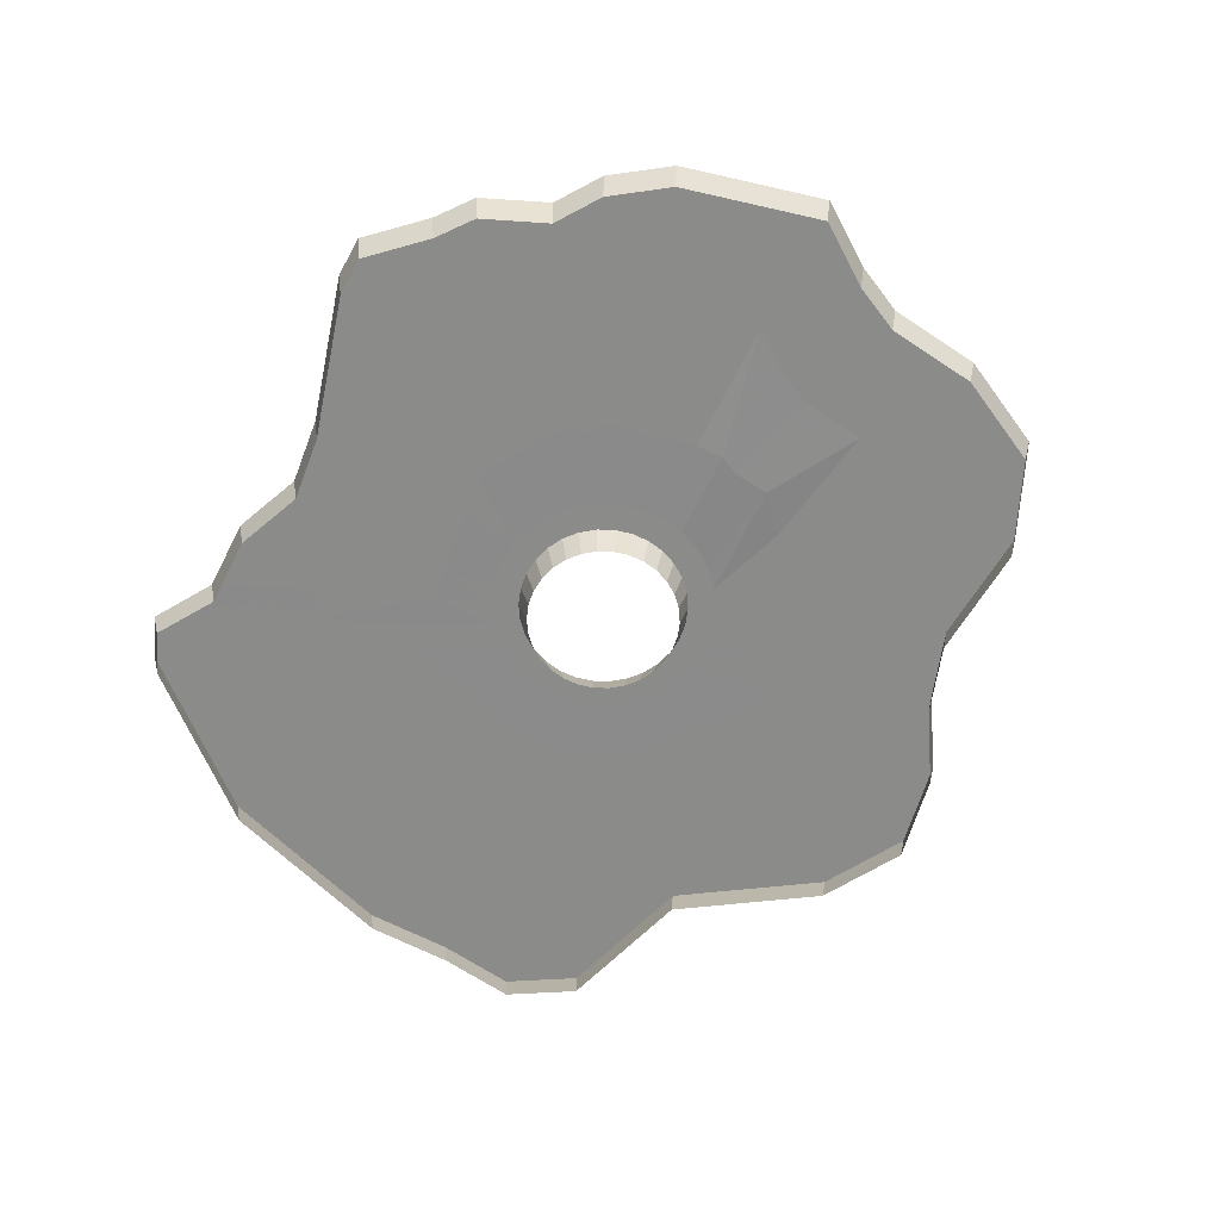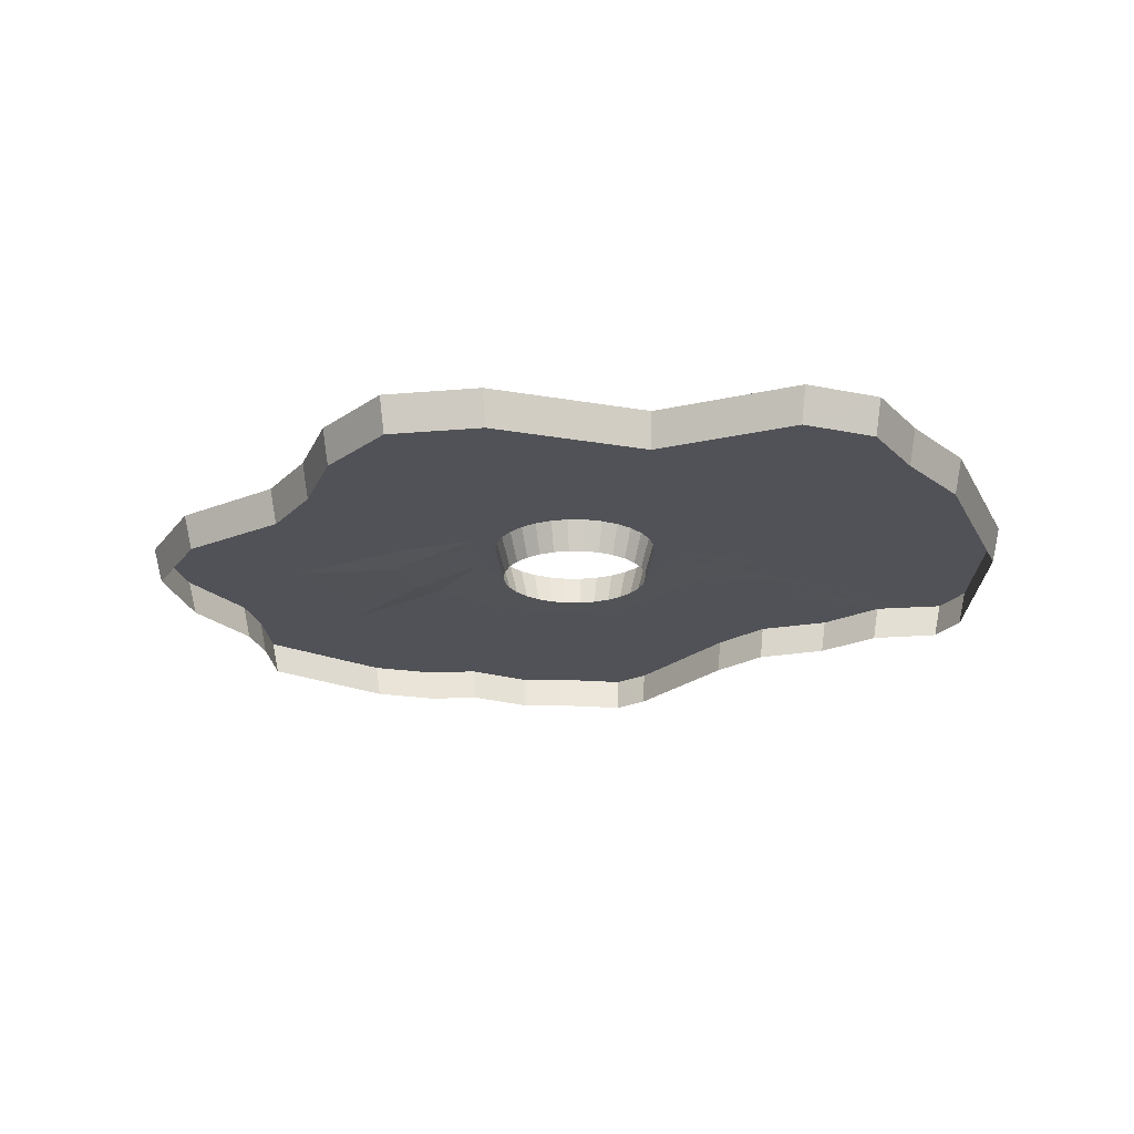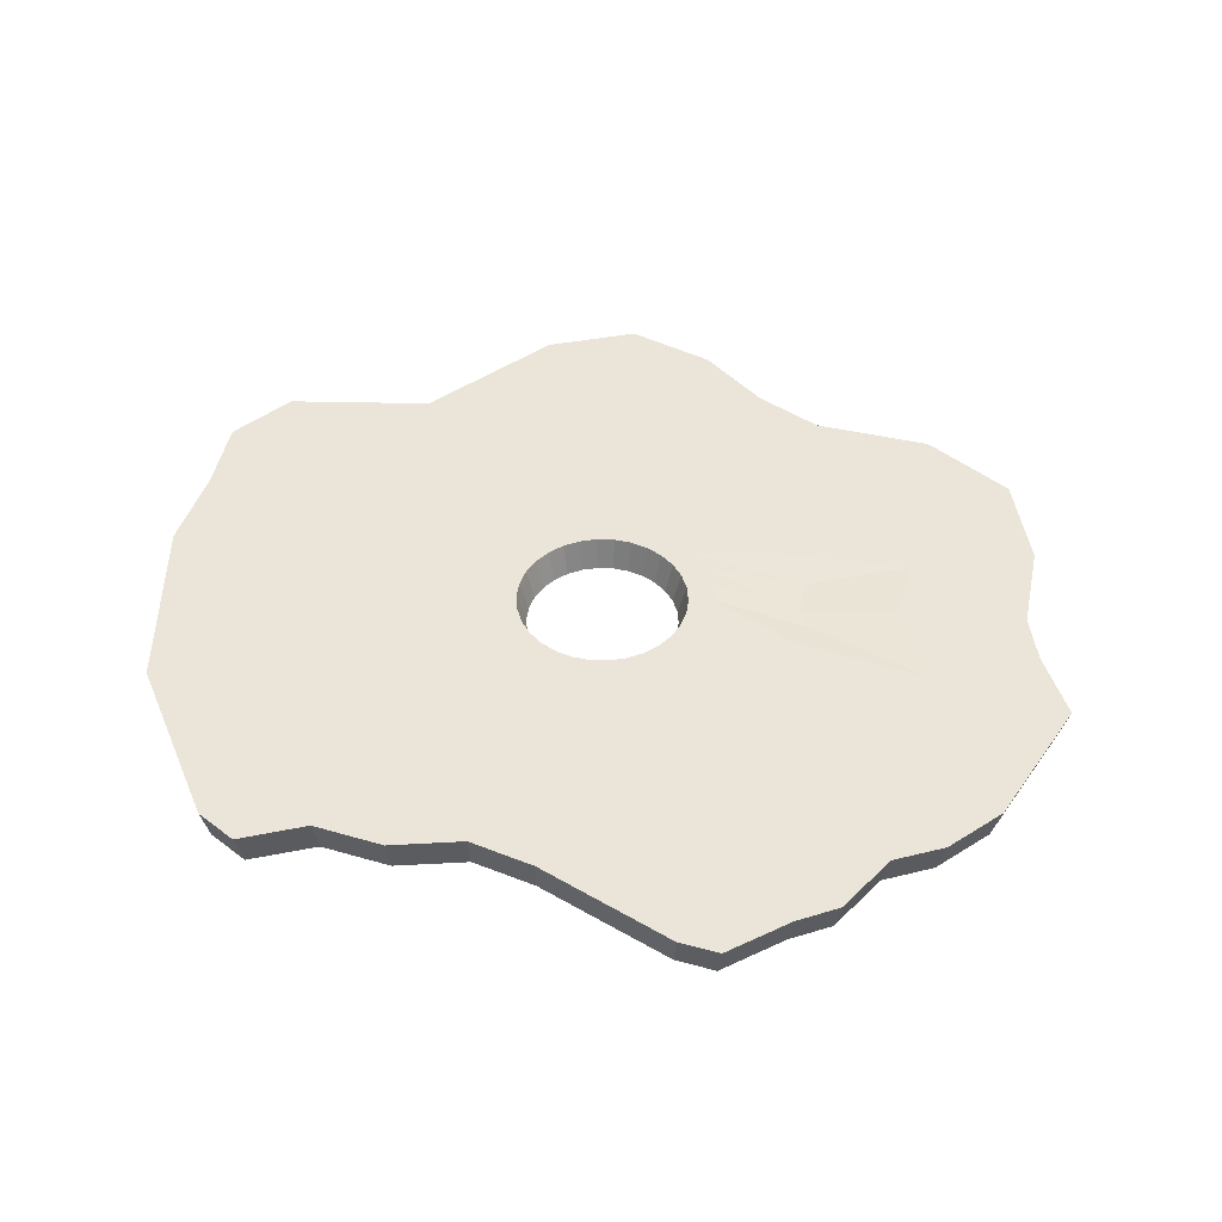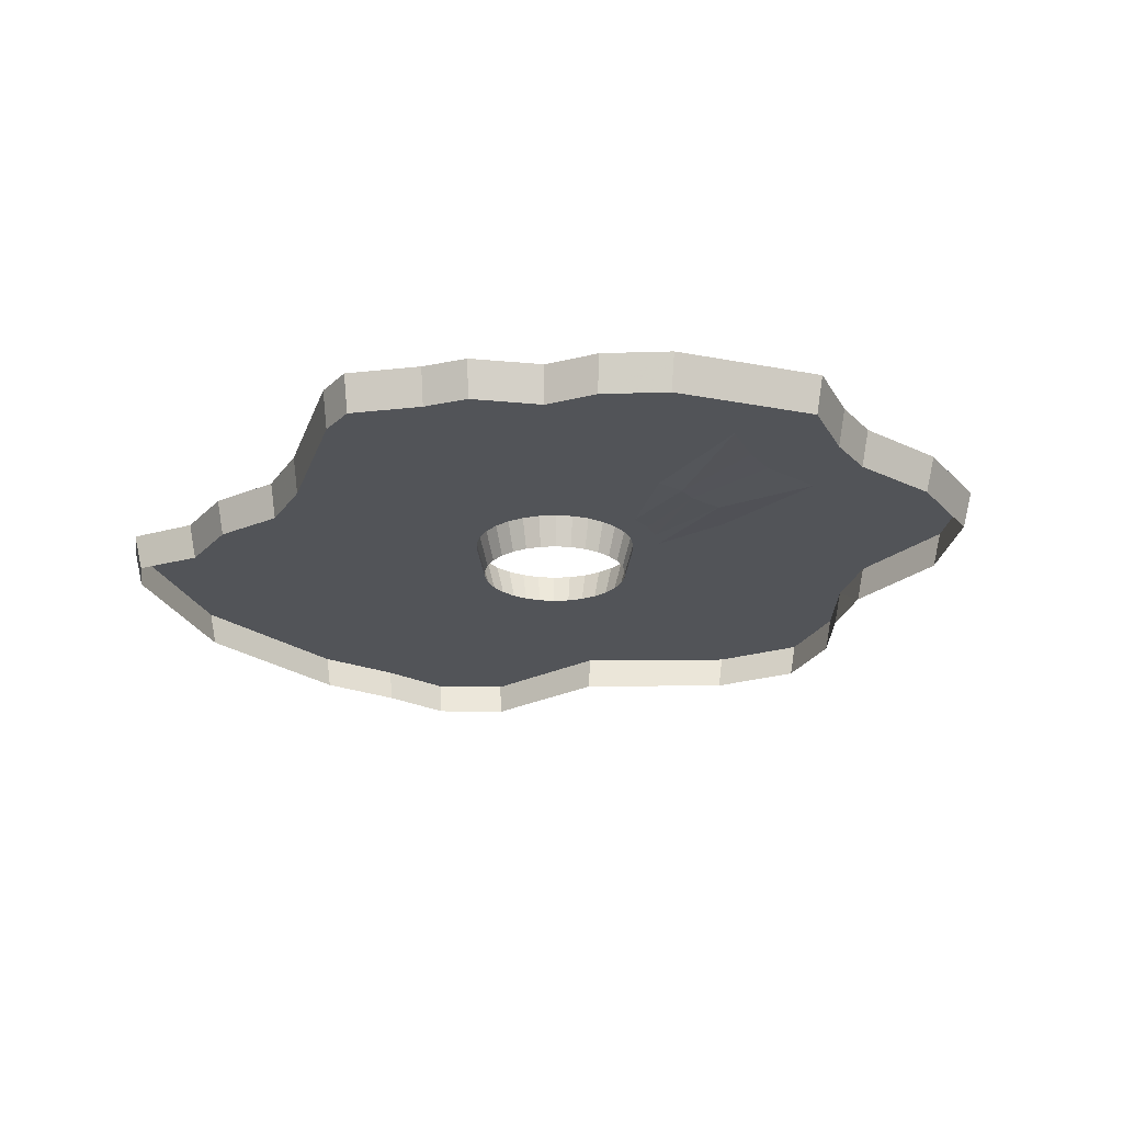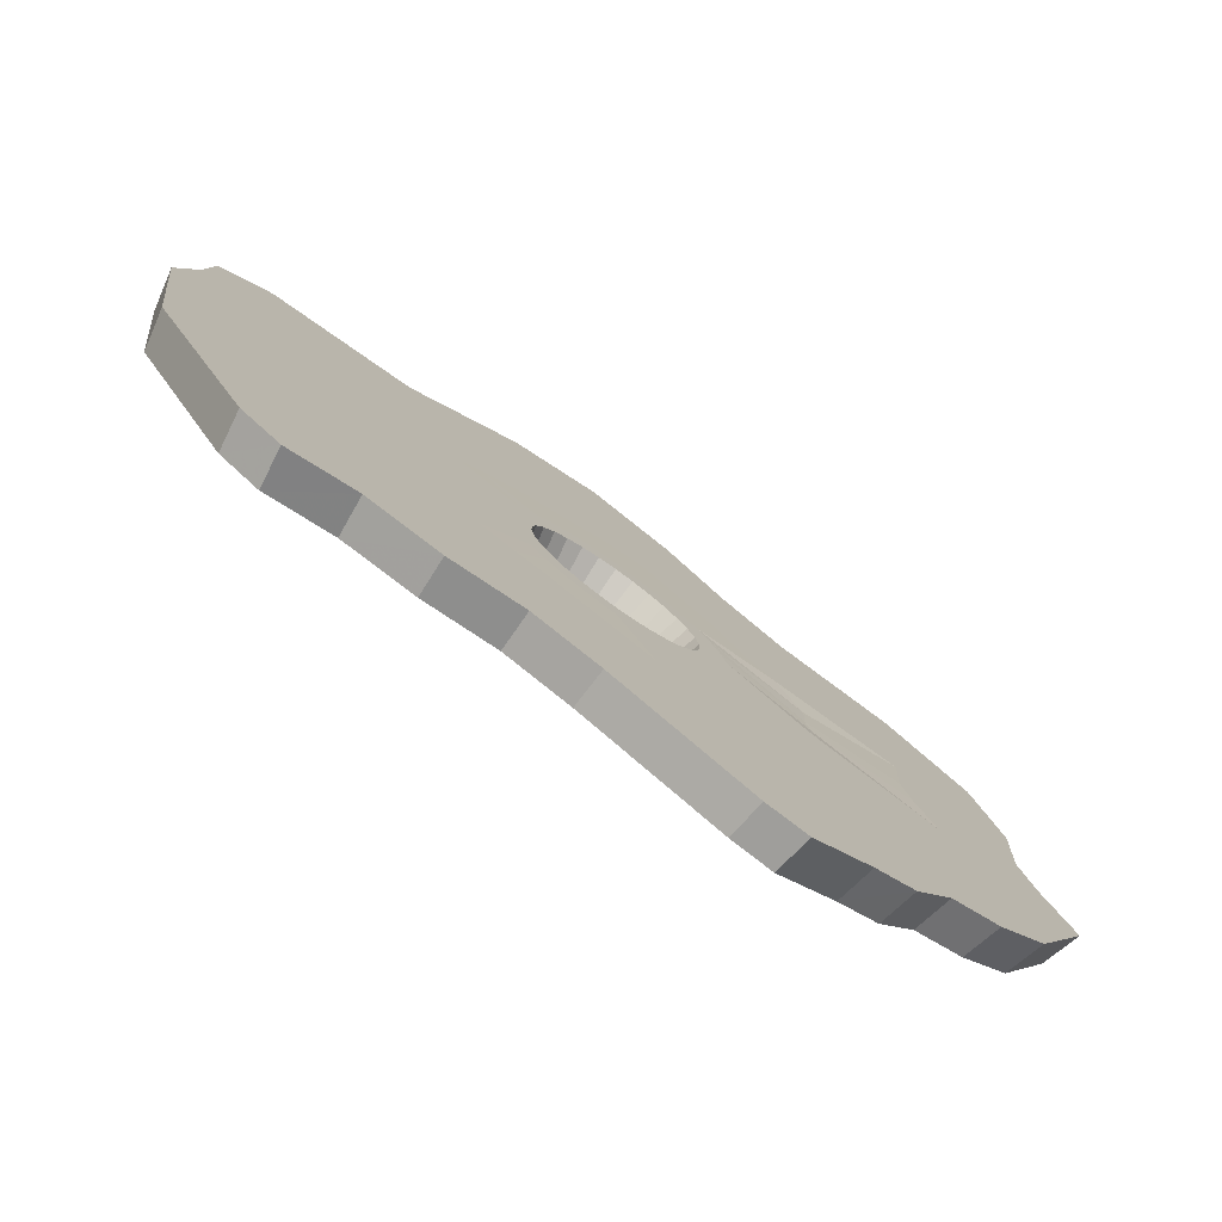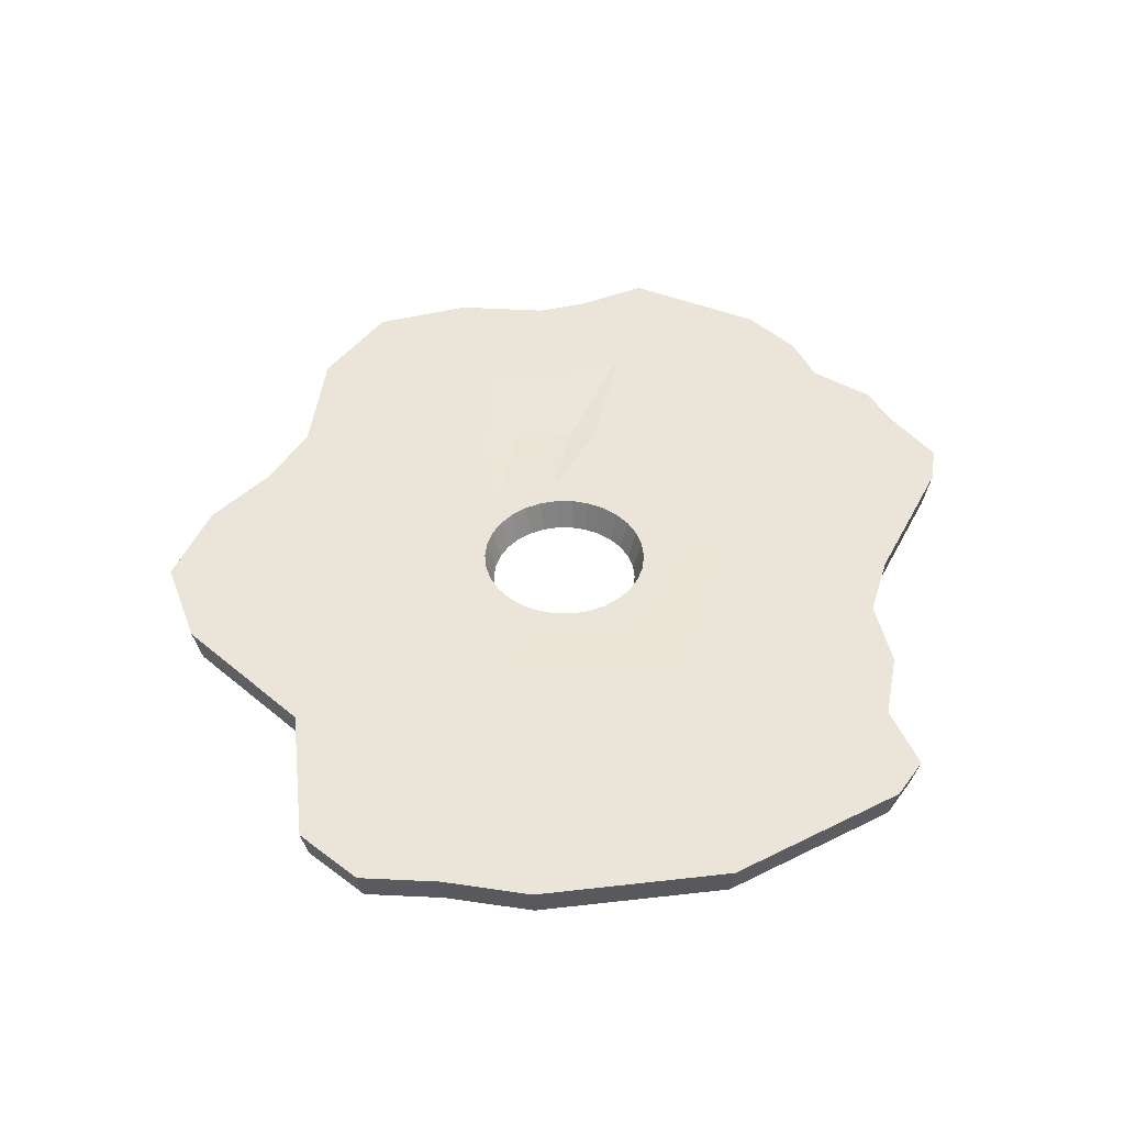
<metadata>
{"format":"obj","ext":"obj","renderer":"f3d","projection":"perspective","resolution":1024,"background":"white","views":[{"elev":-63.7,"azim":-127.6,"up":"+Y"},{"elev":-21.6,"azim":28.8,"up":"+Y"},{"elev":45.1,"azim":-171.9,"up":"+Y"},{"elev":-23.1,"azim":-132.8,"up":"+Y"},{"elev":-78.9,"azim":144.3,"up":"+Z"},{"elev":45.4,"azim":90.2,"up":"+Y"}]}
</metadata>
<code>
v  60.48 13.54 -79.14
v  77.57 13.55 -85.9
v  76.22 4.038 -84.12
v  59.47 3.91 -77.5
v  87.68 13.55 -79.23
v  86.13 4.054 -77.58
v  -106.8 13.55 37.53
v  -105.2 13.55 13.1
v  -102.9 4.027 12.89
v  -104.4 4.048 36.83
v  -108.9 13.55 -0.2585
v  -106.5 4.018 -0.1961
v  -116.8 13.55 -17.68
v  -114.3 4.051 -17.27
v  41.97 13.55 -82.64
v  41.34 3.986 -80.93
v  112.5 13.55 -36.55
v  110.4 4.061 -35.76
v  -101 13.55 -52.3
v  -98.77 4.015 -51.19
v  23.11 13.54 -78.68
v  22.86 3.918 -77.04
v  -88.35 13.55 -64.64
v  -86.36 3.985 -63.28
v  6.226 13.54 -83.73
v  6.314 3.921 -81.99
v  -75.52 13.55 -70.38
v  -73.79 3.948 -68.91
v  -65.27 13.55 -85.74
v  -54.81 13.55 -91.19
v  -53.49 3.958 -89.3
v  -63.75 4.008 -83.96
v  9.908 13.55 114.9
v  -12.6 13.55 106
v  -12.13 4.06 103.9
v  9.922 4.065 112.6
v  -45.96 13.55 81.71
v  -76.94 13.55 78.08
v  -75.18 4.037 76.57
v  -44.82 3.939 80.13
v  62.77 13.55 75.66
v  33.41 13.55 106.3
v  32.95 4.066 104.2
v  61.72 4.047 74.2
v  119.2 13.55 12.89
v  115.3 13.55 35.64
v  113.2 4.058 34.98
v  117 4.062 12.69
v  -99.42 13.55 62.68
v  -97.21 4.058 61.48
v  114.3 13.55 56.05
v  112.2 4.047 54.98
v  101.2 13.55 71.16
v  99.36 4.04 69.79
v  -29.05 13.55 91.21
v  -28.26 4.02 89.43
v  -39.52 13.54 -102.5
v  -38.51 3.916 -100.4
v  -29.03 13.55 -100.9
v  -28.23 4.011 -98.79
v  53.51 13.55 -52.96
v  62.26 13.55 -49.42
v  42.08 13.55 -52.87
v  -74.05 13.55 28.14
v  -73 13.55 11.18
v  -75.52 13.55 1.905
v  -81.04 13.55 -10.19
v  16.13 13.55 -52.55
v  29.22 13.55 -55.3
v  78.17 13.55 -23.29
v  -70.06 13.55 -34.23
v  -61.26 13.55 -42.8
v  4.405 13.55 -56.06
v  -52.35 13.55 -46.79
v  -45.24 13.55 -57.45
v  -37.97 13.55 -61.24
v  23.28 13.55 75.88
v  6.962 13.55 81.83
v  82.82 13.55 11.04
v  -20.09 13.55 65.42
v  -31.83 13.55 58.83
v  64.38 13.55 46.95
v  43.67 13.55 54.62
v  -53.34 13.55 56.3
v  80.15 13.55 26.83
v  -68.95 13.55 45.61
v  79.44 13.55 41
v  -8.666 13.55 75.69
v  -20.08 13.55 -67.96
v  -27.36 13.55 -69.11
v  28.36 13.54 -31.71
v  37.26 13.55 -29.43
v  44.09 13.55 -25.9
v  -48.01 12.93 18.77
v  -47.41 12.93 9.028
v  -48.86 12.93 3.7
v  -47.11 13.55 -3.249
v  13.72 13.55 -35.76
v  20.97 13.55 -33.11
v  44.36 13.55 -10.78
v  -40.81 13.55 -17.06
v  -38.82 13.55 -24.44
v  3.979 13.55 -38.73
v  -33.71 13.55 -26.73
v  -29.62 13.55 -32.86
v  -25.44 13.55 -35.04
v  16.37 13.55 47.82
v  6.662 13.55 54.19
v  47.03 13.55 8.946
v  -17.37 13.55 47.88
v  -24.11 13.55 44.1
v  39.86 13.55 32.19
v  28.41 13.55 42.01
v  -31.2 13.55 34.95
v  45.5 13.55 18.02
v  -40.17 13.55 28.81
v  45.09 13.55 26.16
v  -4.976 13.55 56.08
v  -13.68 13.54 -39.85
v  -6.685 13.55 -42.47
v  3.338 13.6 -23.78
v  3.338 13.6 -16.58
v  7.957 13.6 -16.1
v  9.454 13.6 -23.14
v  12.37 13.6 -14.66
v  15.3 13.6 -21.24
v  16.4 13.6 -12.34
v  20.63 13.6 -18.16
v  19.85 13.6 -9.233
v  25.2 13.6 -14.05
v  22.58 13.6 -5.476
v  28.81 13.6 -9.075
v  24.47 13.6 -1.233
v  31.31 13.6 -3.457
v  25.43 13.6 3.311
v  32.59 13.6 2.558
v  25.43 13.6 7.955
v  32.59 13.6 8.707
v  24.47 13.6 12.5
v  31.31 13.6 14.72
v  22.58 13.6 16.74
v  28.81 13.6 20.34
v  19.85 13.6 20.5
v  25.2 13.6 25.32
v  16.4 13.6 23.61
v  20.63 13.6 29.43
v  12.37 13.6 25.93
v  15.3 13.6 32.5
v  7.957 13.6 27.36
v  9.454 13.6 34.41
v  3.338 13.6 27.85
v  3.338 13.6 35.05
v  -1.281 13.6 27.36
v  -2.778 13.6 34.41
v  -5.698 13.6 25.93
v  -8.626 13.6 32.5
v  -9.721 13.6 23.61
v  -13.95 13.6 29.43
v  -13.17 13.6 20.5
v  -18.52 13.6 25.32
v  -15.9 13.6 16.74
v  -22.14 13.6 20.34
v  -17.79 13.6 12.5
v  -24.64 13.6 14.72
v  -18.76 13.6 7.955
v  -25.92 13.6 8.707
v  -18.76 13.6 3.311
v  -25.92 13.6 2.558
v  -17.79 13.6 -1.233
v  -24.64 13.6 -3.457
v  -15.9 13.6 -5.476
v  -22.14 13.6 -9.075
v  -13.17 13.6 -9.233
v  -18.52 13.6 -14.05
v  -9.721 13.6 -12.34
v  -13.95 13.6 -18.16
v  -5.698 13.6 -14.66
v  -8.626 13.6 -21.24
v  -1.281 13.6 -16.1
v  -2.778 13.6 -23.14
v  3.338 5.306 -14.21
v  7.463 5.306 -13.78
v  11.41 5.306 -12.49
v  15 5.306 -10.42
v  18.08 5.306 -7.644
v  20.52 5.306 -4.288
v  22.21 5.306 -0.4988
v  23.07 5.306 3.559
v  23.07 5.306 7.707
v  22.21 5.306 11.76
v  20.52 5.306 15.55
v  18.08 5.306 18.91
v  15 5.306 21.69
v  11.41 5.306 23.76
v  7.463 5.306 25.04
v  3.338 5.306 25.48
v  -0.7874 5.306 25.04
v  -4.733 5.306 23.76
v  -8.325 5.306 21.69
v  -11.41 5.306 18.91
v  -13.85 5.306 15.55
v  -15.53 5.306 11.76
v  -16.4 5.306 7.707
v  -16.4 5.306 3.559
v  -15.53 5.306 -0.4988
v  -13.85 5.306 -4.288
v  -11.41 5.306 -7.644
v  -8.325 5.306 -10.42
v  -4.733 5.306 -12.49
v  -0.7874 5.306 -13.78
o escenario2zbrushout
g escenario2zbrushout
f 1 2 3 4
f 2 5 6 3
f 7 8 9 10
f 8 11 12 9
f 11 13 14 12
f 15 1 4 16
f 5 17 18 6
f 13 19 20 14
f 21 15 16 22
f 19 23 24 20
f 25 21 22 26
f 23 27 28 24
f 29 30 31 32
f 27 29 32 28
f 33 34 35 36
f 37 38 39 40
f 41 42 43 44
f 45 46 47 48
f 49 7 10 50
f 38 49 50 39
f 46 51 52 47
f 53 41 44 54
f 51 53 54 52
f 42 33 36 43
f 55 37 40 56
f 34 55 56 35
f 30 57 58 31
f 57 59 60 58
f 59 25 26 60
f 17 45 48 18
f 5 2 61 62
f 2 1 63 61
f 8 7 64 65
f 11 8 65 66
f 13 11 66 67
f 15 21 68 69
f 1 15 69 63
f 17 5 62 70
f 19 13 67 71
f 23 19 71 72
f 21 25 73 68
f 27 23 72 74
f 30 29 75 76
f 29 27 74 75
f 33 42 77 78
f 45 17 70 79
f 37 55 80 81
f 41 53 82 83
f 38 37 81 84
f 46 45 79 85
f 7 49 86 64
f 49 38 84 86
f 51 46 85 87
f 53 51 87 82
f 42 41 83 77
f 34 33 78 88
f 55 34 88 80
f 25 59 89 73
f 57 30 76 90
f 59 57 90 89
f 61 63 91 92
f 62 61 92 93
f 65 64 94 95
f 66 65 95 96
f 67 66 96 97
f 69 68 98 99
f 63 69 99 91
f 70 62 93 100
f 71 67 97 101
f 72 71 101 102
f 68 73 103 98
f 74 72 102 104
f 76 75 105 106
f 75 74 104 105
f 78 77 107 108
f 79 70 100 109
f 81 80 110 111
f 83 82 112 113
f 84 81 111 114
f 85 79 109 115
f 64 86 116 94
f 86 84 114 116
f 87 85 115 117
f 82 87 117 112
f 77 83 113 107
f 88 78 108 118
f 80 88 118 110
f 90 76 106 119
f 73 89 120 103
f 89 90 119 120
f 121 122 123 124
f 124 123 125 126
f 126 125 127 128
f 128 127 129 130
f 130 129 131 132
f 132 131 133 134
f 134 133 135 136
f 136 135 137 138
f 138 137 139 140
f 140 139 141 142
f 142 141 143 144
f 144 143 145 146
f 146 145 147 148
f 148 147 149 150
f 150 149 151 152
f 152 151 153 154
f 154 153 155 156
f 156 155 157 158
f 158 157 159 160
f 160 159 161 162
f 162 161 163 164
f 164 163 165 166
f 166 165 167 168
f 168 167 169 170
f 170 169 171 172
f 172 171 173 174
f 174 173 175 176
f 176 175 177 178
f 178 177 179 180
f 180 179 122 121
f 112 117 142 144
f 117 115 140 142
f 115 109 138 140
f 109 100 136 138
f 100 93 134 136
f 93 92 132 134
f 92 91 130 132
f 91 99 128 130
f 99 98 126 128
f 98 103 124 126
f 103 120 121 124
f 120 119 180 121
f 119 106 178 180
f 106 105 176 178
f 105 104 174 176
f 104 102 172 174
f 102 101 170 172
f 101 97 168 170
f 97 96 166 168
f 96 95 164 166
f 95 94 162 164
f 94 116 160 162
f 116 114 158 160
f 114 111 156 158
f 111 110 154 156
f 110 118 152 154
f 118 108 150 152
f 108 107 148 150
f 107 113 146 148
f 113 112 144 146
f 123 122 181 182
f 125 123 182 183
f 127 125 183 184
f 129 127 184 185
f 131 129 185 186
f 133 131 186 187
f 135 133 187 188
f 137 135 188 189
f 139 137 189 190
f 141 139 190 191
f 143 141 191 192
f 145 143 192 193
f 147 145 193 194
f 149 147 194 195
f 151 149 195 196
f 153 151 196 197
f 155 153 197 198
f 157 155 198 199
f 159 157 199 200
f 161 159 200 201
f 163 161 201 202
f 165 163 202 203
f 167 165 203 204
f 169 167 204 205
f 171 169 205 206
f 173 171 206 207
f 175 173 207 208
f 177 175 208 209
f 179 177 209 210
f 122 179 210 181

</code>
